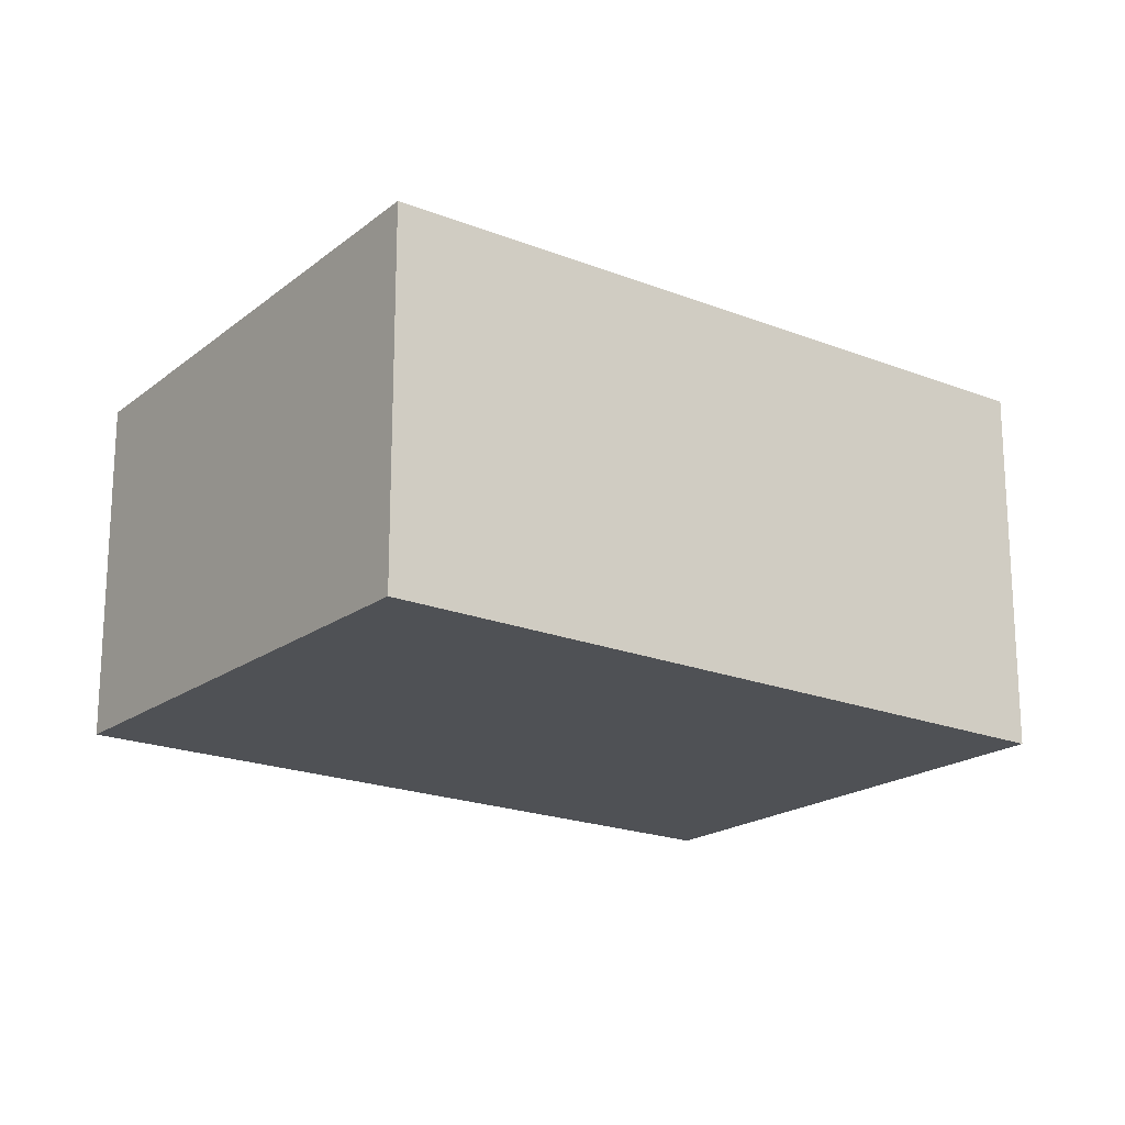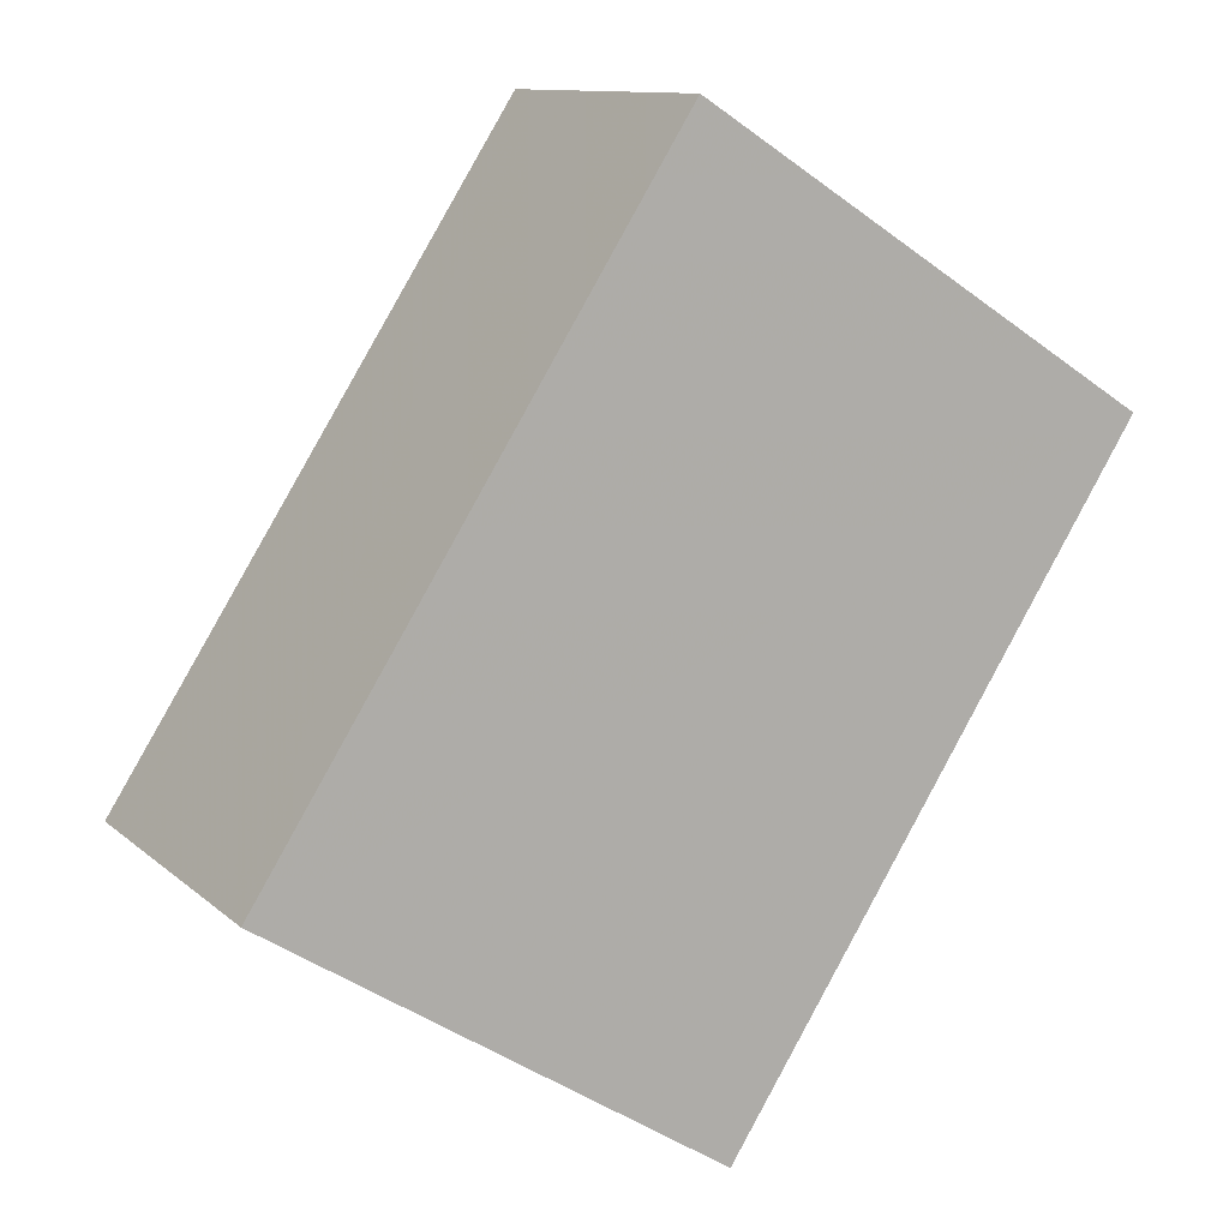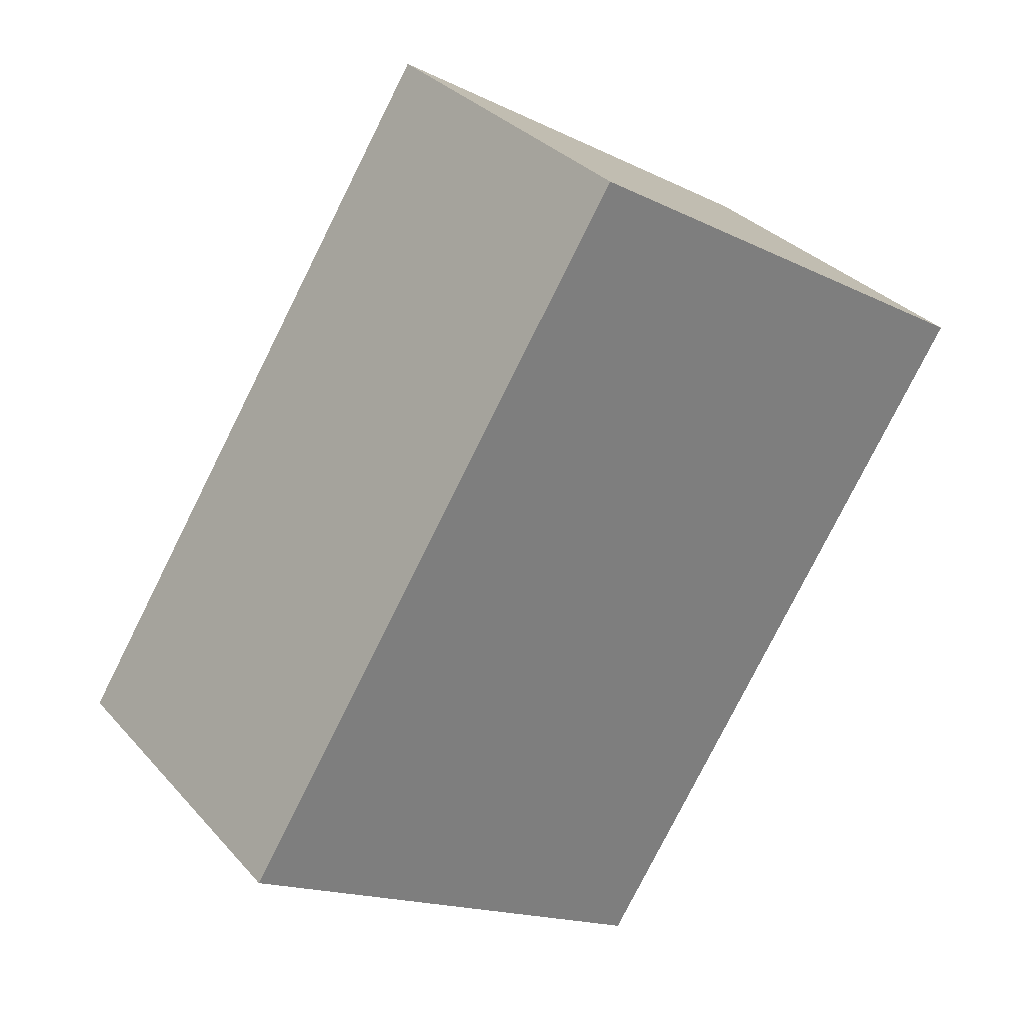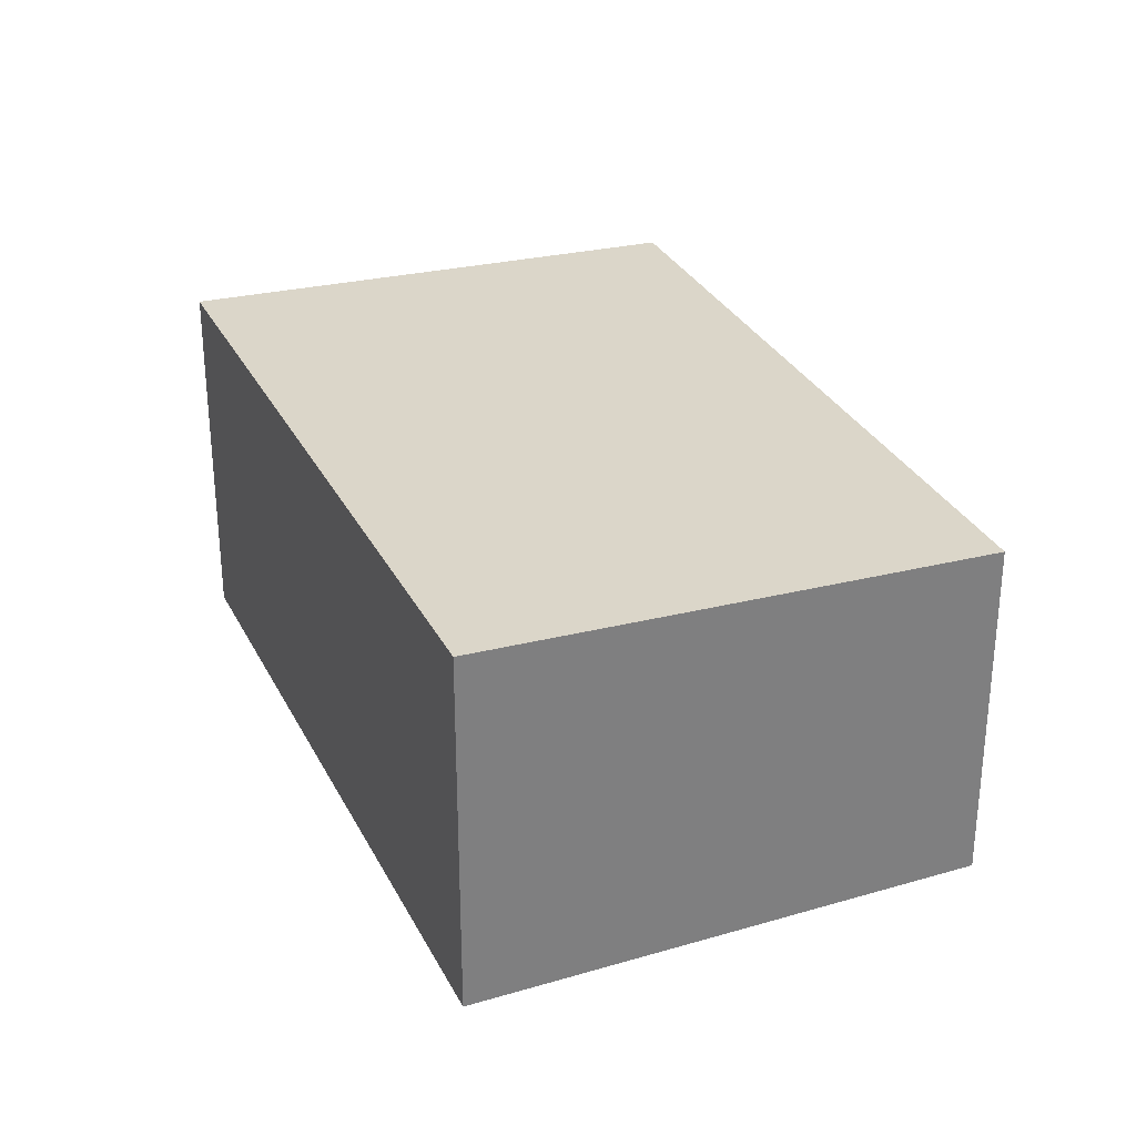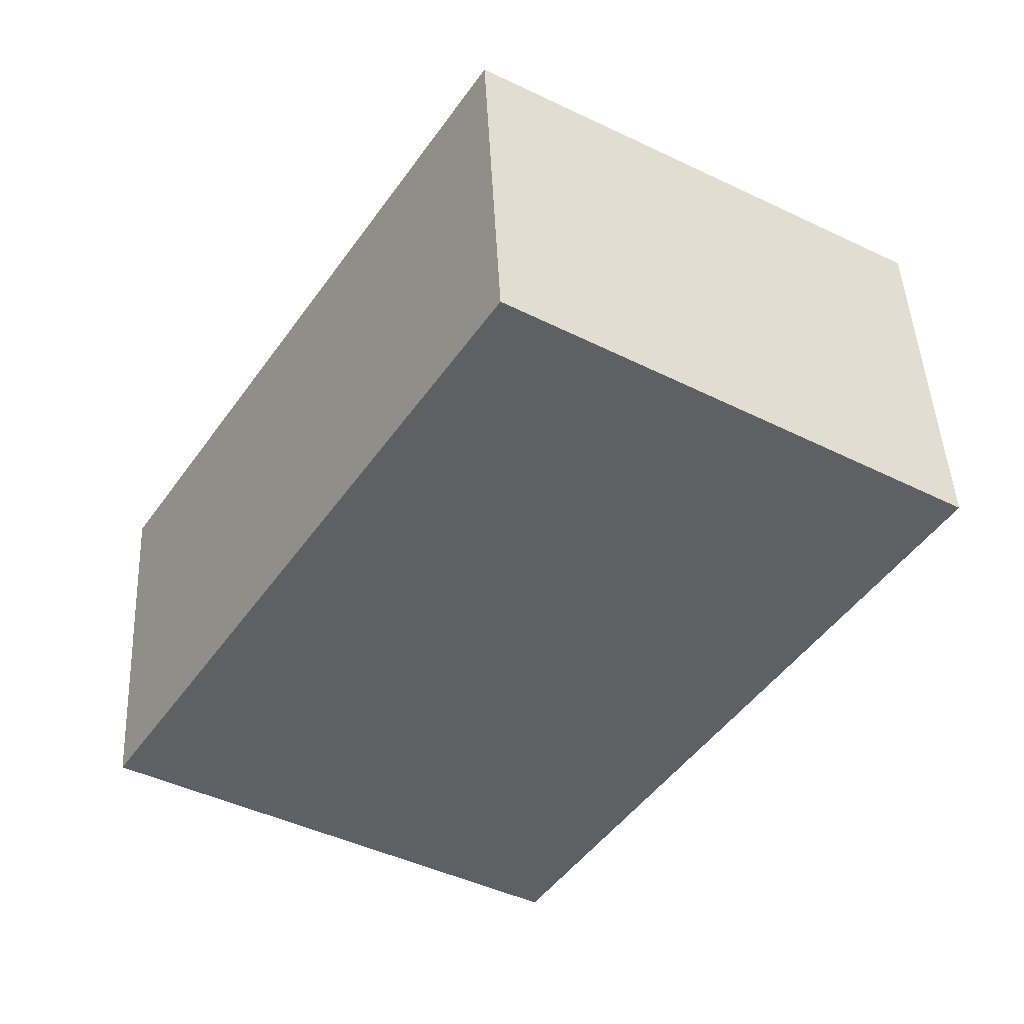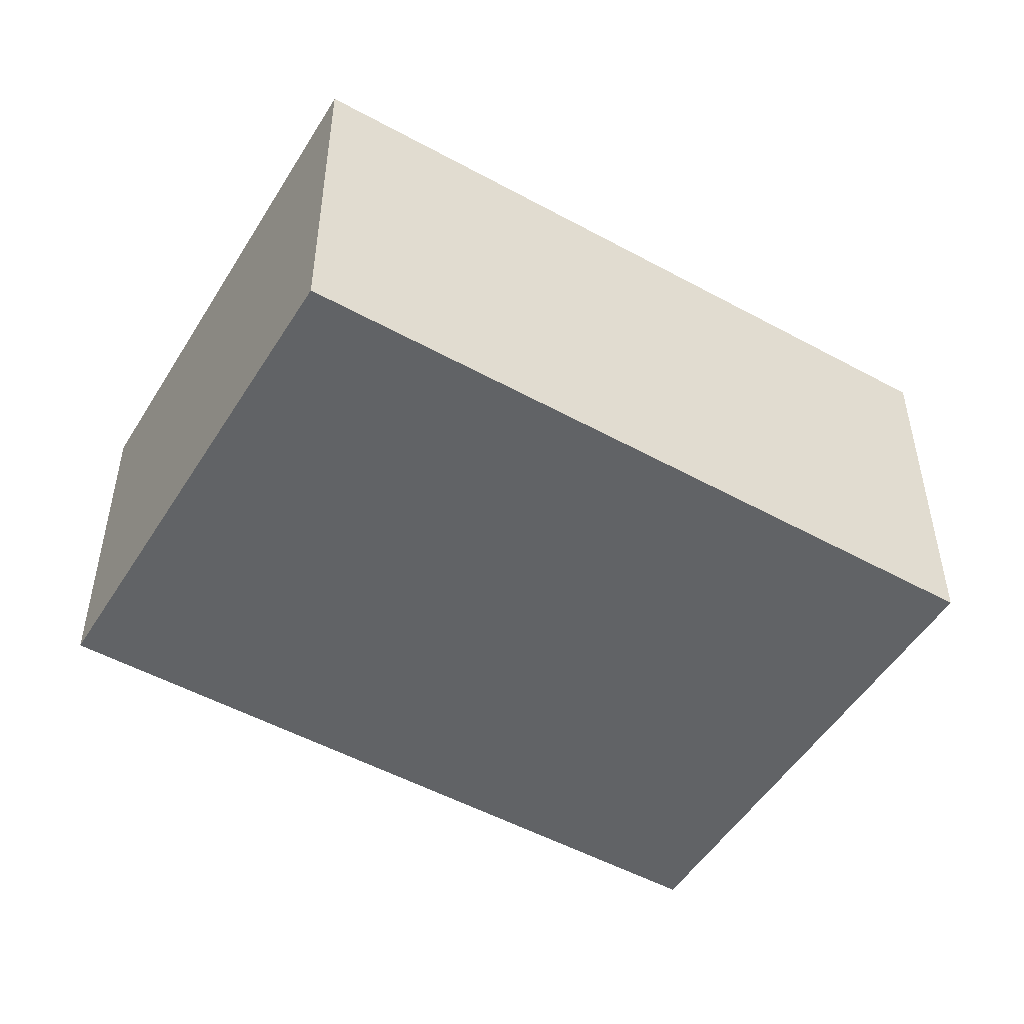
<metadata>
{"format":"obj","ext":"obj","renderer":"f3d","projection":"perspective","resolution":1024,"background":"white","views":[{"elev":-19.7,"azim":-94.4,"up":"+Z"},{"elev":11.2,"azim":152.6,"up":"+Y"},{"elev":32.4,"azim":145.7,"up":"+Y"},{"elev":31.0,"azim":9.6,"up":"+Z"},{"elev":46.1,"azim":177.2,"up":"+Y"},{"elev":-50.8,"azim":-88.5,"up":"+Z"}]}
</metadata>
<code>
v -2283 -75.88 1.336
v -2282 -78.34 1.358
v -2284 -79.44 1.442
v -2285 -76.97 1.419
v -2282 -78.34 1.358
v -2283 -75.88 1.336
v -2283 -75.88 0
v -2282 -78.34 0
v -2284 -79.44 1.442
v -2282 -78.34 1.358
v -2282 -78.34 0
v -2284 -79.44 0
v -2285 -76.97 1.419
v -2284 -79.44 1.442
v -2284 -79.44 0
v -2285 -76.97 0
v -2283 -75.88 1.336
v -2285 -76.97 1.419
v -2285 -76.97 0
v -2283 -75.88 0
v -2283 -75.88 0
v -2282 -78.34 0
v -2284 -79.44 0
v -2285 -76.97 0
f 2 3 4 1
f 6 7 8 5
f 10 11 12 9
f 14 15 16 13
f 18 19 20 17
f 22 23 24 21

</code>
